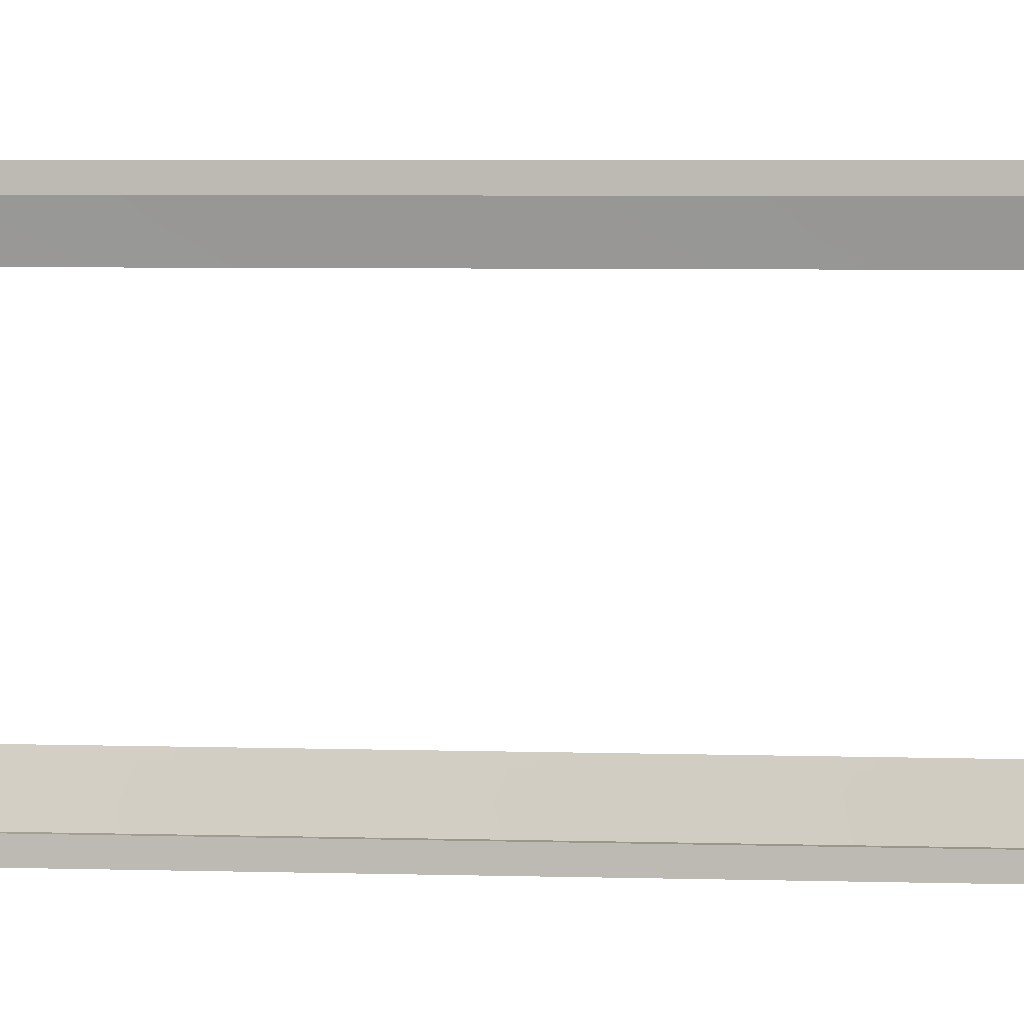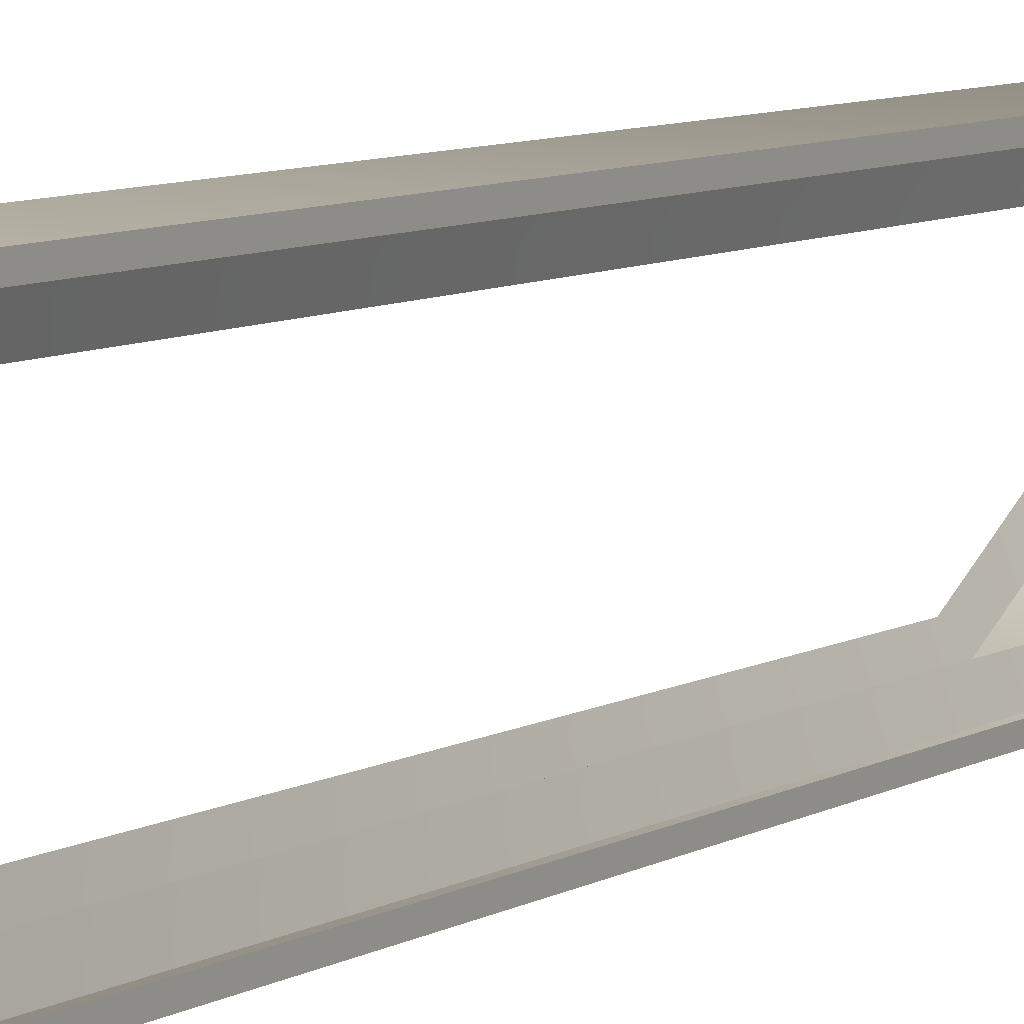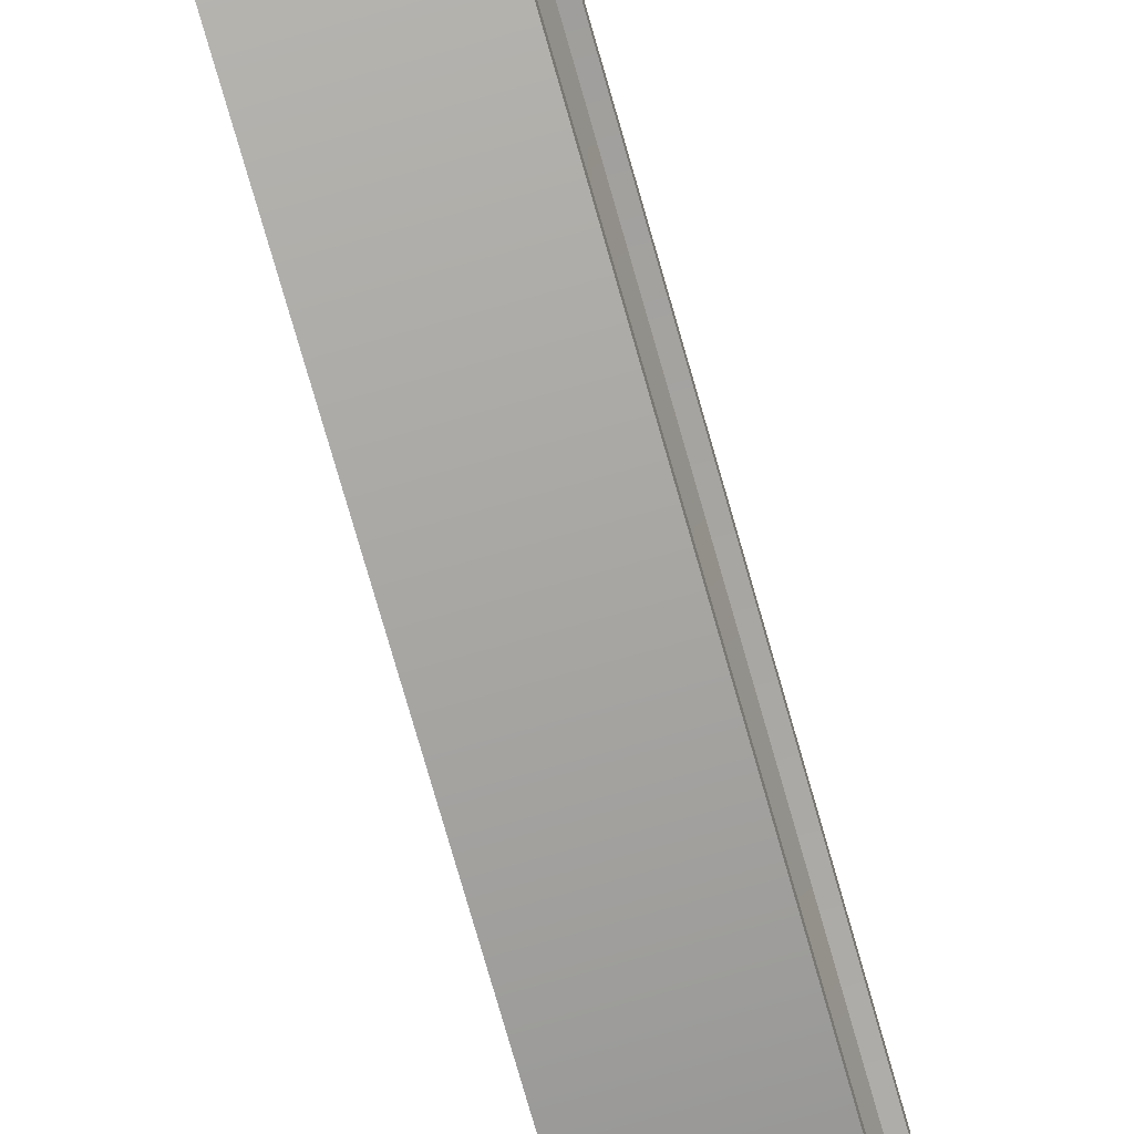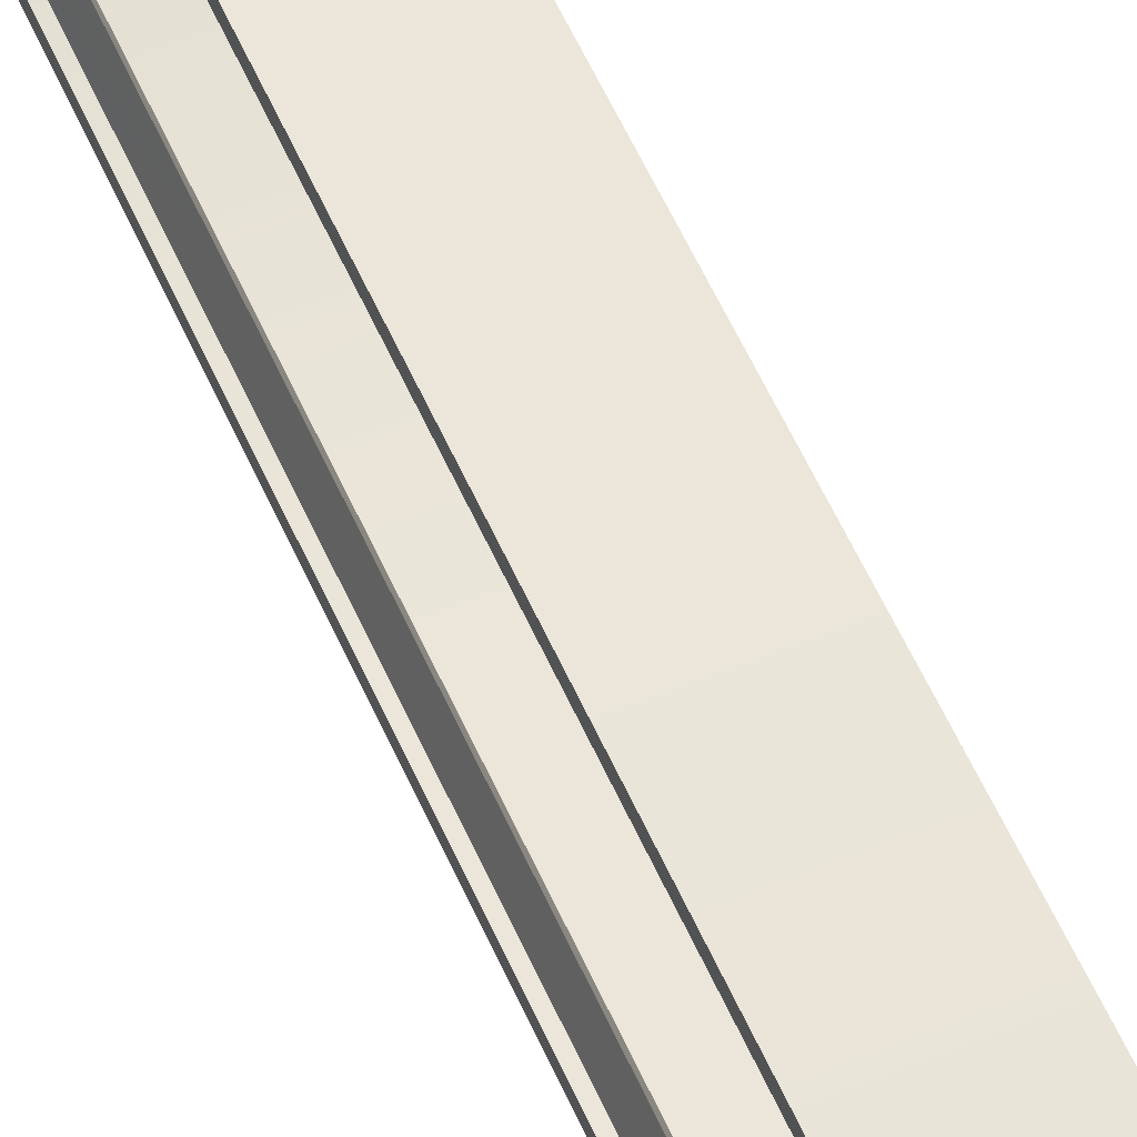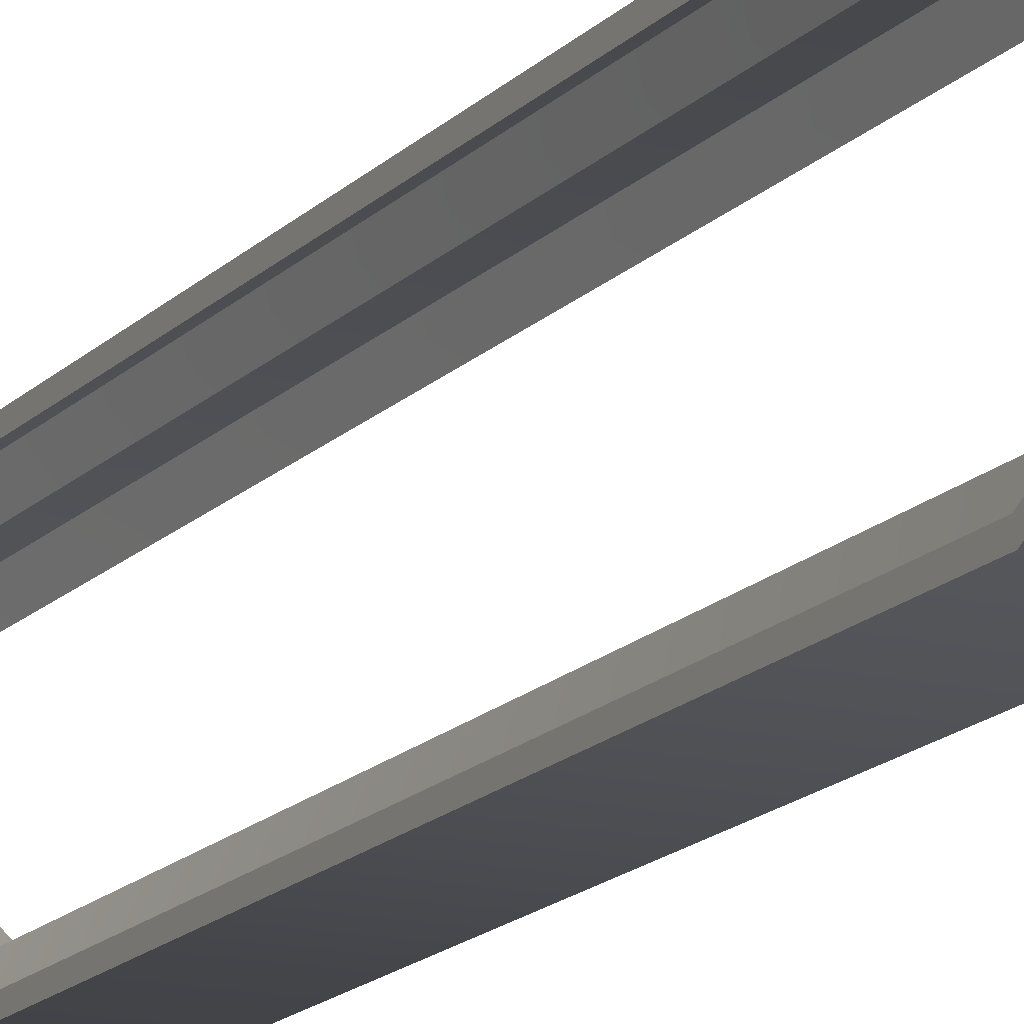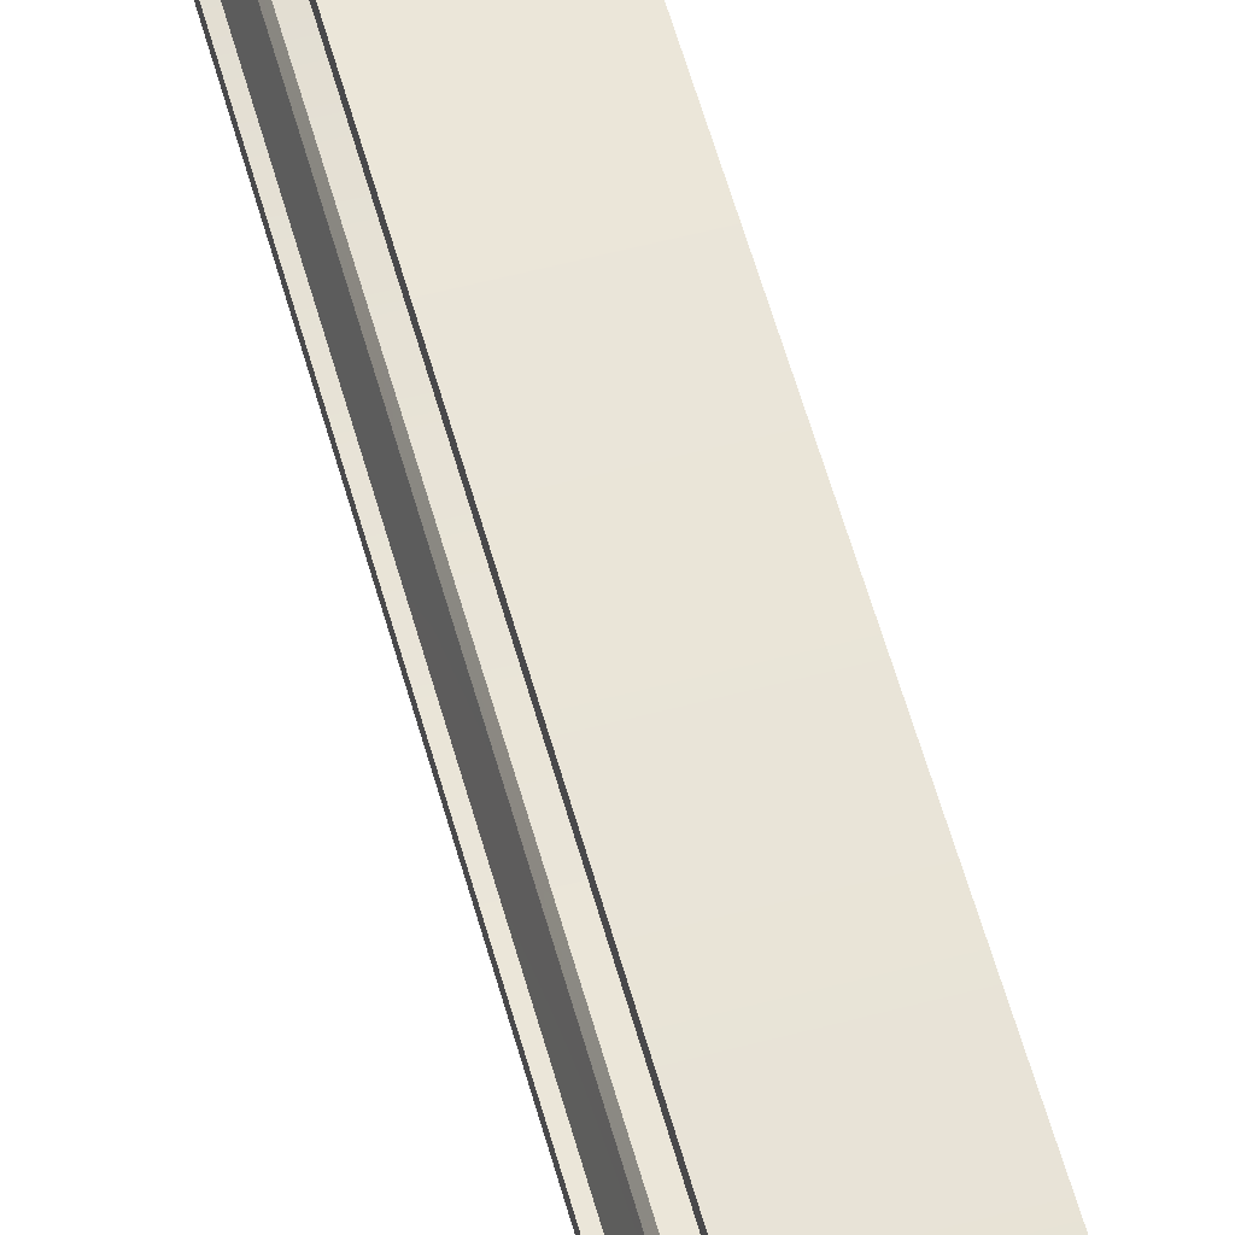
<metadata>
{"format":"obj","ext":"obj","renderer":"f3d","projection":"perspective","resolution":1024,"background":"white","views":[{"elev":2.6,"azim":-80.0,"up":"+Z"},{"elev":6.6,"azim":-151.6,"up":"+Z"},{"elev":-73.8,"azim":15.8,"up":"+Z"},{"elev":56.0,"azim":-23.4,"up":"+Z"},{"elev":-15.4,"azim":-26.5,"up":"+Z"},{"elev":57.9,"azim":-15.4,"up":"+Z"}]}
</metadata>
<code>
v -0.8819 2.375 1.008
v -0.8819 2.517 0.9596
v -0.8819 2.54 1.006
v -0.8819 2.382 1.06
v -0.8819 -2.532 1.056
v -0.8819 -2.525 1.004
v -0.8819 -2.671 0.4435
v -0.8819 -2.778 0.5504
v -0.8819 -2.822 0.5248
v -0.8819 -2.702 0.4012
v -0.8799 2.545 0.3428
v -0.8819 2.665 0.4408
v -0.8819 2.625 0.4731
v -0.8799 2.515 0.386
v -0.8819 2.625 0.8714
v -0.8819 2.685 0.7444
v -0.8819 2.736 0.7561
v -0.8819 2.666 0.9032
v -0.8819 2.687 0.602
v -0.8819 2.738 0.5908
v -0.8819 1.964 0.05147
v -0.8819 1.978 -0.000823
v -0.8819 -1.894 0.05105
v -0.8819 -1.906 0.0009692
v -0.8819 -2.778 0.5504
v -0.8819 -2.817 0.6964
v -0.8819 -2.868 0.6964
v -0.8819 -2.822 0.5248
v -0.8819 -2.778 0.8424
v -0.8819 -2.822 0.868
v -0.8819 -2.671 0.9493
v -0.8819 -2.696 0.9936
v -1.296 2.54 1.006
v -1.296 2.382 1.06
v -0.8819 2.382 1.06
v -0.8819 2.54 1.006
v -0.8819 -2.532 1.056
v -1.296 -2.532 1.056
v -1.296 -2.822 0.5248
v -1.296 -2.702 0.4012
v -0.8819 -2.702 0.4012
v -0.8819 -2.822 0.5248
v -1.296 2.545 0.3428
v -1.296 2.665 0.4408
v -0.8819 2.665 0.4408
v -0.8799 2.545 0.3428
v -1.296 2.736 0.7561
v -1.296 2.666 0.9032
v -0.8819 2.666 0.9032
v -0.8819 2.736 0.7561
v -1.296 2.738 0.5908
v -0.8819 2.738 0.5908
v -1.296 1.978 -0.000823
v -0.8819 1.978 -0.000823
v -1.296 -1.906 0.0009692
v -0.8819 -1.906 0.0009692
v -1.296 -2.868 0.6964
v -1.296 -2.822 0.5248
v -0.8819 -2.822 0.5248
v -0.8819 -2.868 0.6964
v -1.296 -2.822 0.868
v -0.8819 -2.822 0.868
v -1.296 -2.696 0.9936
v -0.8819 -2.696 0.9936
v -1.296 2.517 0.9596
v -0.8819 2.517 0.9596
v -0.8819 2.375 1.008
v -1.296 2.375 1.008
v -0.8819 -2.525 1.004
v -1.296 -2.525 1.004
v -1.296 -2.778 0.5504
v -0.8819 -2.778 0.5504
v -0.8819 -2.671 0.4435
v -1.296 -2.671 0.4435
v -1.296 2.515 0.386
v -0.8799 2.515 0.386
v -0.8819 2.625 0.4731
v -1.296 2.625 0.4731
v -1.296 2.685 0.7444
v -0.8819 2.685 0.7444
v -0.8819 2.625 0.8714
v -1.296 2.625 0.8714
v -1.296 2.687 0.602
v -0.8819 2.687 0.602
v -1.296 1.964 0.05147
v -0.8819 1.964 0.05147
v -1.296 -1.894 0.05105
v -0.8819 -1.894 0.05105
v -1.296 -2.817 0.6964
v -0.8819 -2.817 0.6964
v -0.8819 -2.778 0.5504
v -1.296 -2.778 0.5504
v -1.296 -2.778 0.8424
v -0.8819 -2.778 0.8424
v -1.296 -2.671 0.9493
v -0.8819 -2.671 0.9493
v -1.296 2.375 1.008
v -1.296 2.382 1.06
v -1.296 2.54 1.006
v -1.296 2.517 0.9596
v -1.296 -2.525 1.004
v -1.296 -2.532 1.056
v -1.296 -2.671 0.4435
v -1.296 -2.702 0.4012
v -1.296 -2.822 0.5248
v -1.296 -2.778 0.5504
v -1.296 2.625 0.4731
v -1.296 2.665 0.4408
v -1.296 2.545 0.3428
v -1.296 2.515 0.386
v -1.296 2.625 0.8714
v -1.296 2.666 0.9032
v -1.296 2.736 0.7561
v -1.296 2.685 0.7444
v -1.296 2.738 0.5908
v -1.296 2.687 0.602
v -1.296 1.978 -0.000823
v -1.296 1.964 0.05147
v -1.296 -1.906 0.0009692
v -1.296 -1.894 0.05105
v -1.296 -2.778 0.5504
v -1.296 -2.822 0.5248
v -1.296 -2.868 0.6964
v -1.296 -2.817 0.6964
v -1.296 -2.822 0.868
v -1.296 -2.778 0.8424
v -1.296 -2.696 0.9936
v -1.296 -2.671 0.9493
v -0.9506 -1.869 0.1552
v -0.9506 1.935 0.1596
v -0.9842 1.964 0.05147
v -0.9842 -1.894 0.05105
v -0.9842 -2.671 0.4435
v -0.9506 -2.607 0.5315
v -0.9506 -2.51 0.8957
v -0.9842 -2.525 1.004
v -0.9842 2.375 1.008
v -0.9506 2.362 0.8991
v -0.9506 2.47 0.8634
v -0.9842 2.517 0.9596
v -0.9842 2.625 0.8714
v -0.9506 2.54 0.8052
v -0.9506 2.583 0.6251
v -0.9842 2.687 0.602
v -0.9842 2.625 0.4731
v -0.9506 2.541 0.5401
v -0.9837 2.515 0.386
v -0.9506 2.452 0.476
v -0.9169 1.964 0.05147
v -0.9506 1.935 0.1596
v -0.9506 -1.869 0.1552
v -0.9169 -1.894 0.05105
v -0.9506 -2.607 0.5315
v -0.9169 -2.671 0.4435
v -0.9506 -2.686 0.6035
v -0.9169 -2.778 0.5504
v -0.9169 -2.817 0.6964
v -0.9169 -2.778 0.5504
v -0.9506 -2.686 0.6035
v -0.9506 -2.711 0.6964
v -0.9169 -2.778 0.8424
v -0.9506 -2.686 0.7893
v -0.9169 -2.671 0.9493
v -0.9506 -2.618 0.8573
v -0.9506 -2.51 0.8957
v -0.9169 -2.525 1.004
v -0.9506 2.362 0.8991
v -0.9169 2.375 1.008
v -0.9174 2.515 0.386
v -0.9506 2.452 0.476
v -1.234 -1.869 0.1552
v -1.234 1.935 0.1596
v -1.267 1.964 0.05147
v -1.267 -1.894 0.05105
v -1.267 -2.671 0.4435
v -1.234 -2.607 0.5315
v -1.234 -2.686 0.6035
v -1.267 -2.778 0.5504
v -1.267 -2.817 0.6964
v -1.234 -2.711 0.6964
v -1.234 -2.686 0.6035
v -1.267 -2.778 0.5504
v -1.267 -2.778 0.8424
v -1.234 -2.686 0.7893
v -1.267 -2.671 0.9493
v -1.234 -2.618 0.8573
v -1.267 -2.525 1.004
v -1.234 -2.51 0.8957
v -1.267 2.375 1.008
v -1.234 2.362 0.8991
v -1.234 2.47 0.8634
v -1.267 2.517 0.9596
v -1.267 2.625 0.8714
v -1.234 2.54 0.8052
v -1.267 2.685 0.7444
v -1.234 2.581 0.7201
v -1.234 2.583 0.6251
v -1.267 2.687 0.602
v -1.267 2.625 0.4731
v -1.234 2.541 0.5401
v -1.267 2.515 0.386
v -1.234 2.452 0.476
v -1.2 1.964 0.05147
v -1.234 1.935 0.1596
v -1.234 -1.869 0.1552
v -1.2 -1.894 0.05105
v -1.234 -2.607 0.5315
v -1.2 -2.671 0.4435
v -1.2 2.515 0.386
v -1.234 2.452 0.476
g group_65155408_140627853981312
f 1 2 3
f 3 4 1
f 4 5 6
f 6 1 4
f 7 8 9
f 9 10 7
f 11 12 13
f 13 14 11
f 15 16 17
f 17 18 15
f 2 15 18
f 18 3 2
f 16 19 20
f 20 17 16
f 19 13 12
f 12 20 19
f 21 22 11
f 11 14 21
f 23 24 22
f 22 21 23
f 23 7 10
f 10 24 23
f 25 26 27
f 27 28 25
f 26 29 30
f 30 27 26
f 29 31 32
f 32 30 29
f 31 6 5
f 5 32 31
f 33 34 35
f 35 36 33
f 37 35 34
f 34 38 37
f 39 40 41
f 41 42 39
f 43 44 45
f 45 46 43
f 47 48 49
f 49 50 47
f 48 33 36
f 36 49 48
f 51 47 50
f 50 52 51
f 44 51 52
f 52 45 44
f 53 43 46
f 46 54 53
f 55 53 54
f 54 56 55
f 40 55 56
f 56 41 40
f 57 58 59
f 59 60 57
f 61 57 60
f 60 62 61
f 63 61 62
f 62 64 63
f 38 63 64
f 64 37 38
f 65 66 67
f 67 68 65
f 68 67 69
f 69 70 68
f 71 72 73
f 73 74 71
f 75 76 77
f 77 78 75
f 79 80 81
f 81 82 79
f 82 81 66
f 66 65 82
f 83 84 80
f 80 79 83
f 78 77 84
f 84 83 78
f 85 86 76
f 76 75 85
f 87 88 86
f 86 85 87
f 74 73 88
f 88 87 74
f 89 90 91
f 91 92 89
f 93 94 90
f 90 89 93
f 95 96 94
f 94 93 95
f 70 69 96
f 96 95 70
f 97 98 99
f 99 100 97
f 101 102 98
f 98 97 101
f 103 104 105
f 105 106 103
f 107 108 109
f 109 110 107
f 111 112 113
f 113 114 111
f 100 99 112
f 112 111 100
f 114 113 115
f 115 116 114
f 116 115 108
f 108 107 116
f 110 109 117
f 117 118 110
f 117 119 120
f 120 118 117
f 104 103 120
f 120 119 104
f 121 122 123
f 123 124 121
f 124 123 125
f 125 126 124
f 126 125 127
f 127 128 126
f 128 127 102
f 102 101 128
f 129 130 131
f 131 132 129
f 129 132 133
f 133 134 129
f 135 136 137
f 137 138 135
f 139 138 137
f 137 140 139
f 139 140 141
f 141 142 139
f 143 144 145
f 145 146 143
f 146 145 147
f 147 148 146
f 130 148 147
f 147 131 130
f 149 150 151
f 151 152 149
f 151 153 154
f 154 152 151
f 154 153 155
f 155 156 154
f 157 158 159
f 159 160 157
f 161 157 160
f 160 162 161
f 163 161 162
f 162 164 163
f 164 165 166
f 166 163 164
f 166 165 167
f 167 168 166
f 169 170 150
f 150 149 169
f 171 172 173
f 173 174 171
f 171 174 175
f 175 176 171
f 177 176 175
f 175 178 177
f 179 180 181
f 181 182 179
f 183 184 180
f 180 179 183
f 185 186 184
f 184 183 185
f 186 185 187
f 187 188 186
f 188 187 189
f 189 190 188
f 191 190 189
f 189 192 191
f 191 192 193
f 193 194 191
f 194 193 195
f 195 196 194
f 197 196 195
f 195 198 197
f 197 198 199
f 199 200 197
f 200 199 201
f 201 202 200
f 172 202 201
f 201 173 172
f 203 204 205
f 205 206 203
f 205 207 208
f 208 206 205
f 209 210 204
f 204 203 209

</code>
